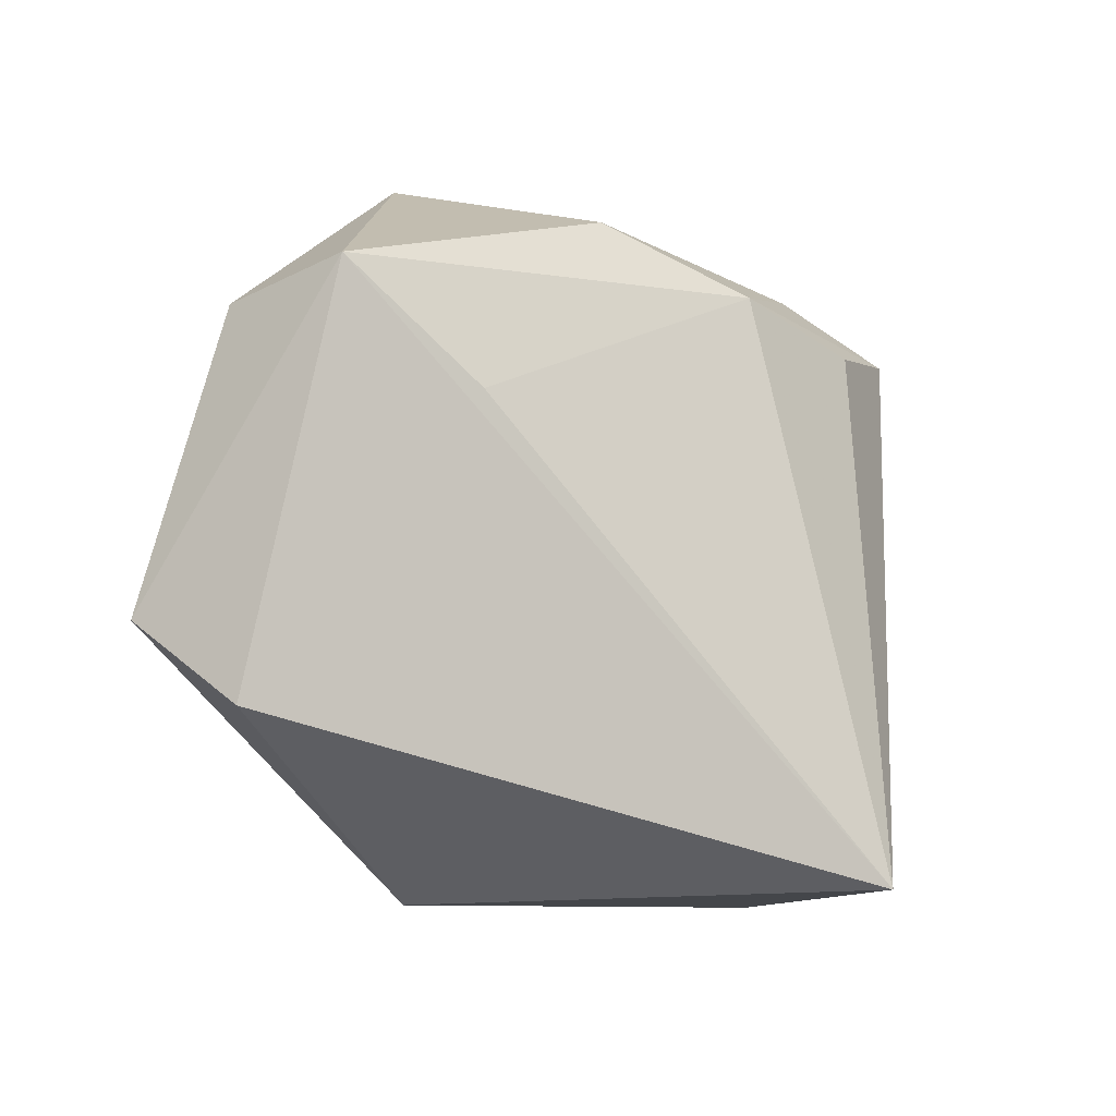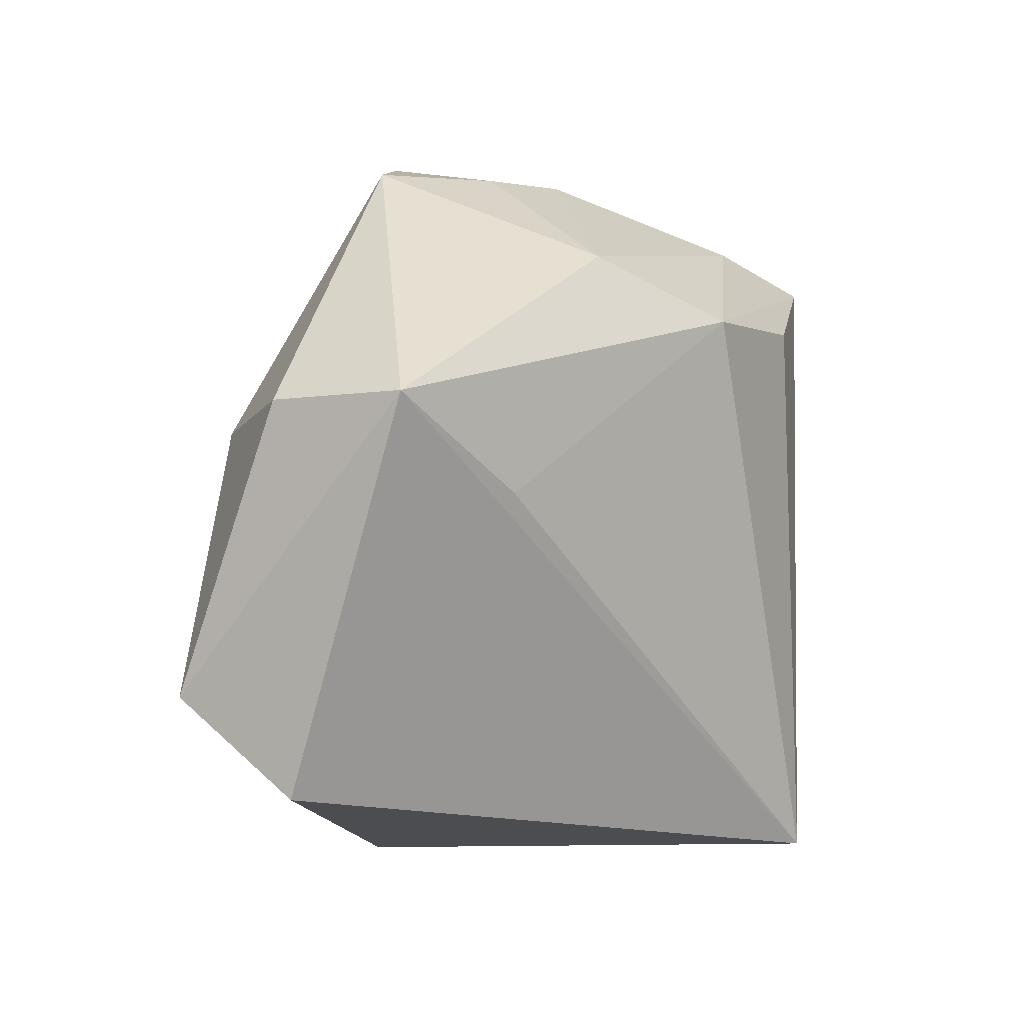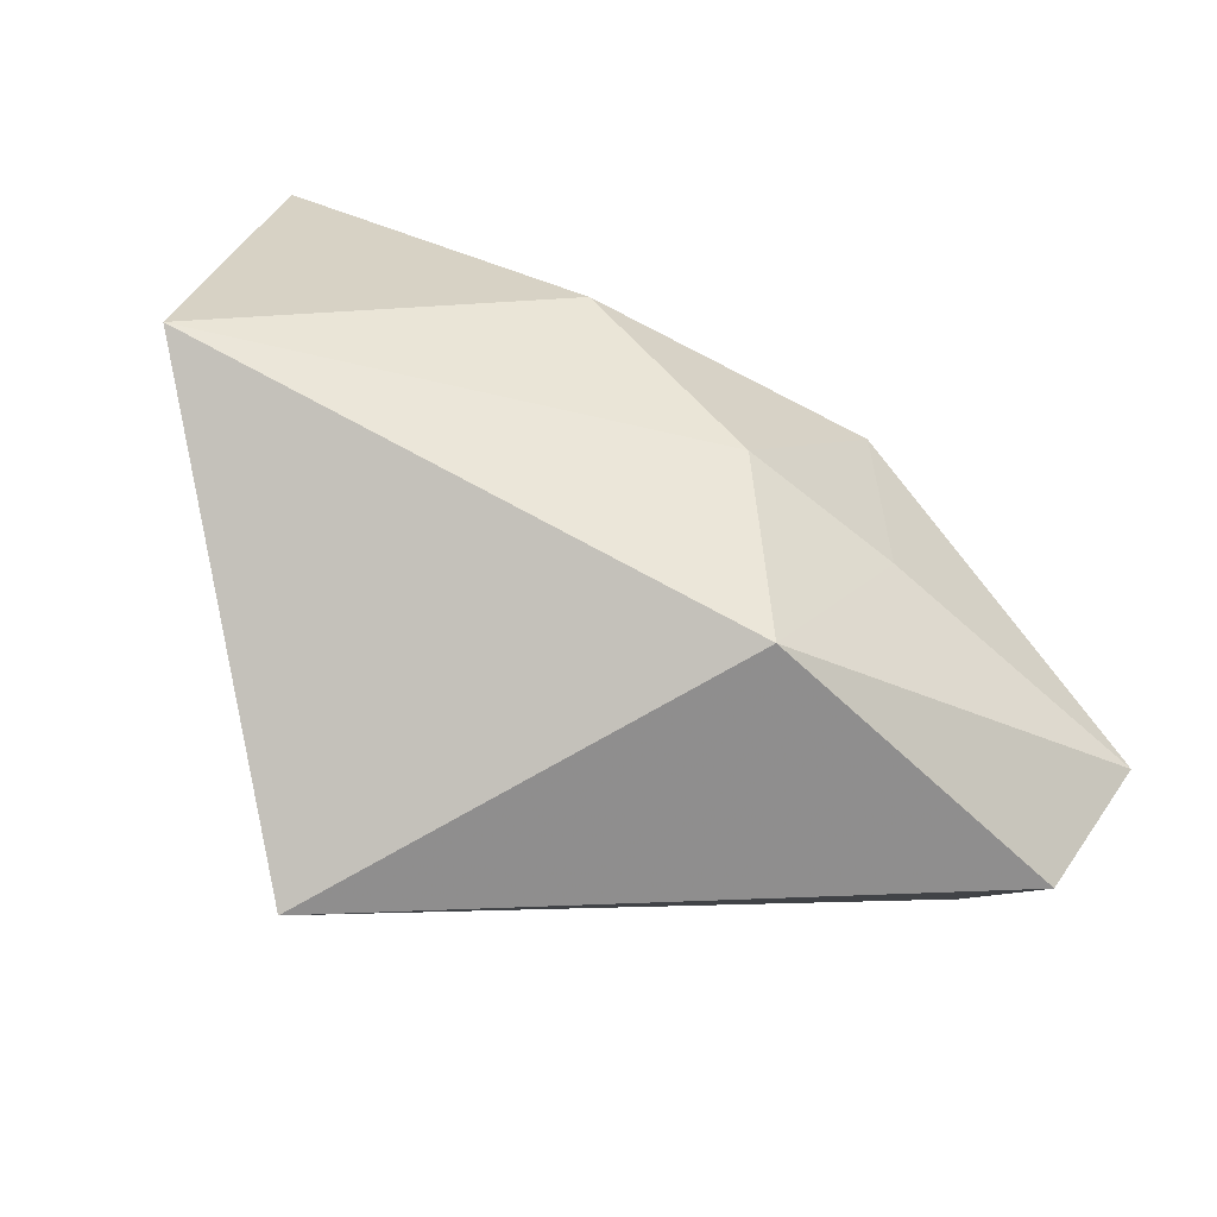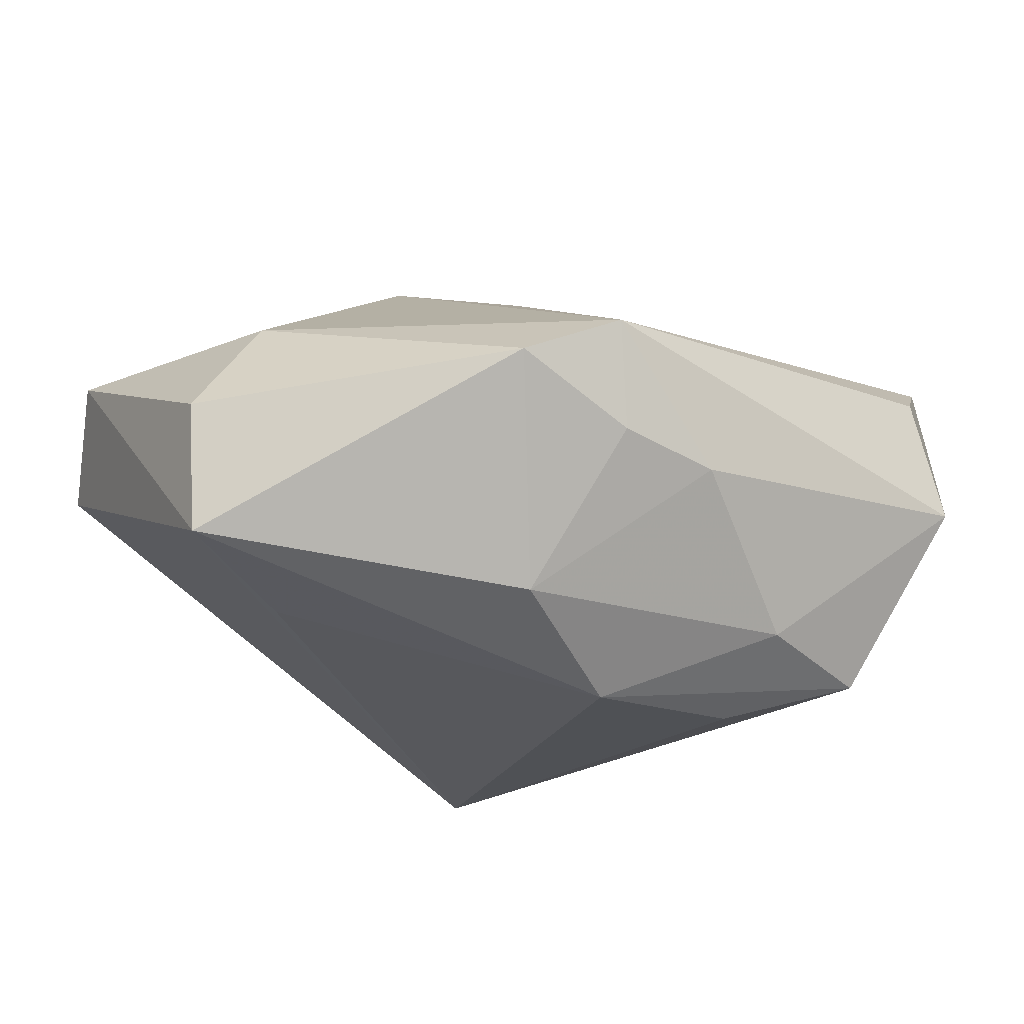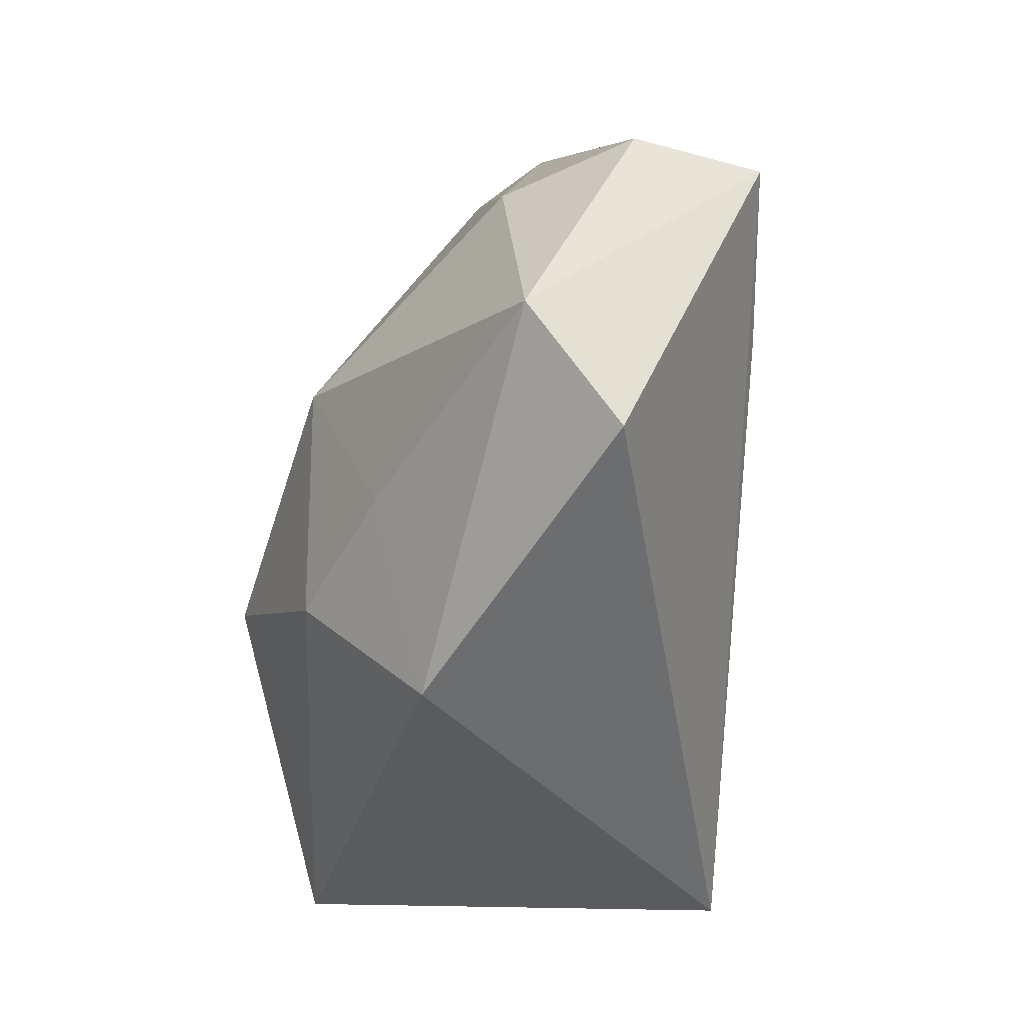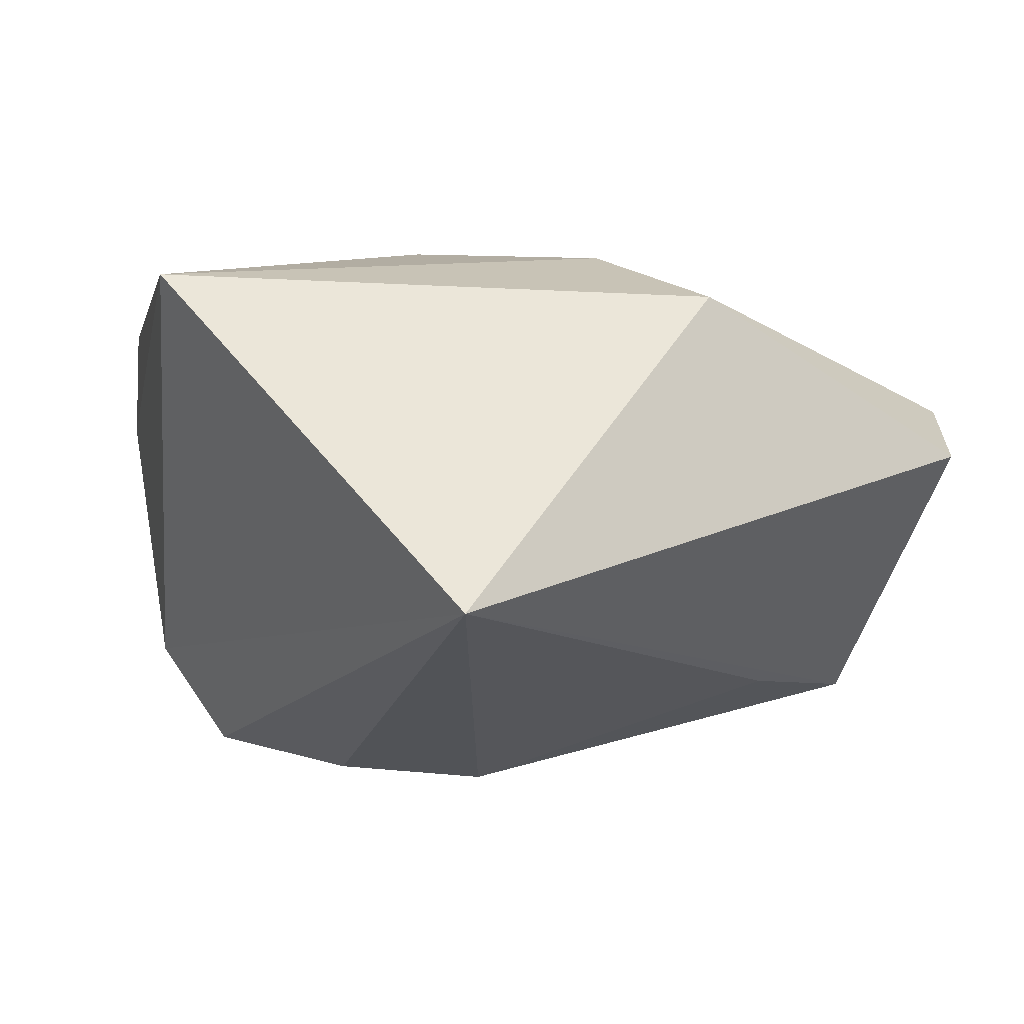
<metadata>
{"format":"obj","ext":"obj","renderer":"f3d","projection":"perspective","resolution":1024,"background":"white","views":[{"elev":-26.2,"azim":130.5,"up":"+Y"},{"elev":-3.1,"azim":119.3,"up":"+Y"},{"elev":-76.0,"azim":-25.5,"up":"+Y"},{"elev":-19.6,"azim":144.6,"up":"+Z"},{"elev":-45.0,"azim":74.9,"up":"+Y"},{"elev":-22.0,"azim":-18.8,"up":"+Z"}]}
</metadata>
<code>
v 0.01086 0.031 -0.002334
v 0.005215 0.006646 0.02029
v 0.009779 -0.03138 0.01056
v 0.03762 -0.02482 0.001284
v 0.03401 0.006068 0.0102
v -0.01102 -0.007327 0.0238
v 0.0283 0.0004875 -0.01463
v -0.02785 0.03181 -0.002842
v -0.02901 0.02258 -0.01033
v -0.0222 0.02323 -0.01907
v 0.02144 0.03022 0.002921
v 0.0139 -0.002252 0.02248
v 0.01258 0.03261 0.007057
v 0.003601 0.01729 -0.02262
v 0.04173 0.007857 0.0003892
v -0.01327 -0.03138 -0.02262
v -0.0384 -0.01964 0.01051
v -0.03348 0.02318 0.01402
v -0.03577 0.01039 0.01876
v -0.01081 0.01772 -0.02262
v 0.04107 -0.01641 0.01016
v 0.001774 0.03161 -0.004408
v 0.01504 0.02221 -0.01567
v 0.01737 -0.01731 0.01684
v -0.02537 0.03046 0.008569
v 0.04104 0.008095 -0.01142
v 0.003699 -0.01875 0.02004
v -0.01048 0.02599 -0.01638
f 18 17 19
f 16 4 3
f 3 17 16
f 4 21 3
f 12 13 2
f 2 13 18
f 18 19 2
f 16 17 9
f 9 10 16
f 9 17 18
f 6 19 17
f 12 2 6
f 6 2 19
f 24 21 12
f 24 3 21
f 11 13 5
f 12 21 5
f 5 13 12
f 26 4 16
f 26 21 4
f 16 10 20
f 20 14 16
f 10 14 20
f 1 13 11
f 1 22 13
f 28 14 10
f 18 13 25
f 17 3 27
f 27 6 17
f 3 24 27
f 12 6 27
f 27 24 12
f 16 14 7
f 7 26 16
f 14 26 7
f 11 5 15
f 15 26 11
f 15 5 21
f 21 26 15
f 14 28 23
f 23 1 11
f 22 1 23
f 23 28 22
f 11 26 23
f 23 26 14
f 8 9 18
f 18 25 8
f 10 9 8
f 8 28 10
f 13 22 8
f 8 25 13
f 22 28 8

</code>
